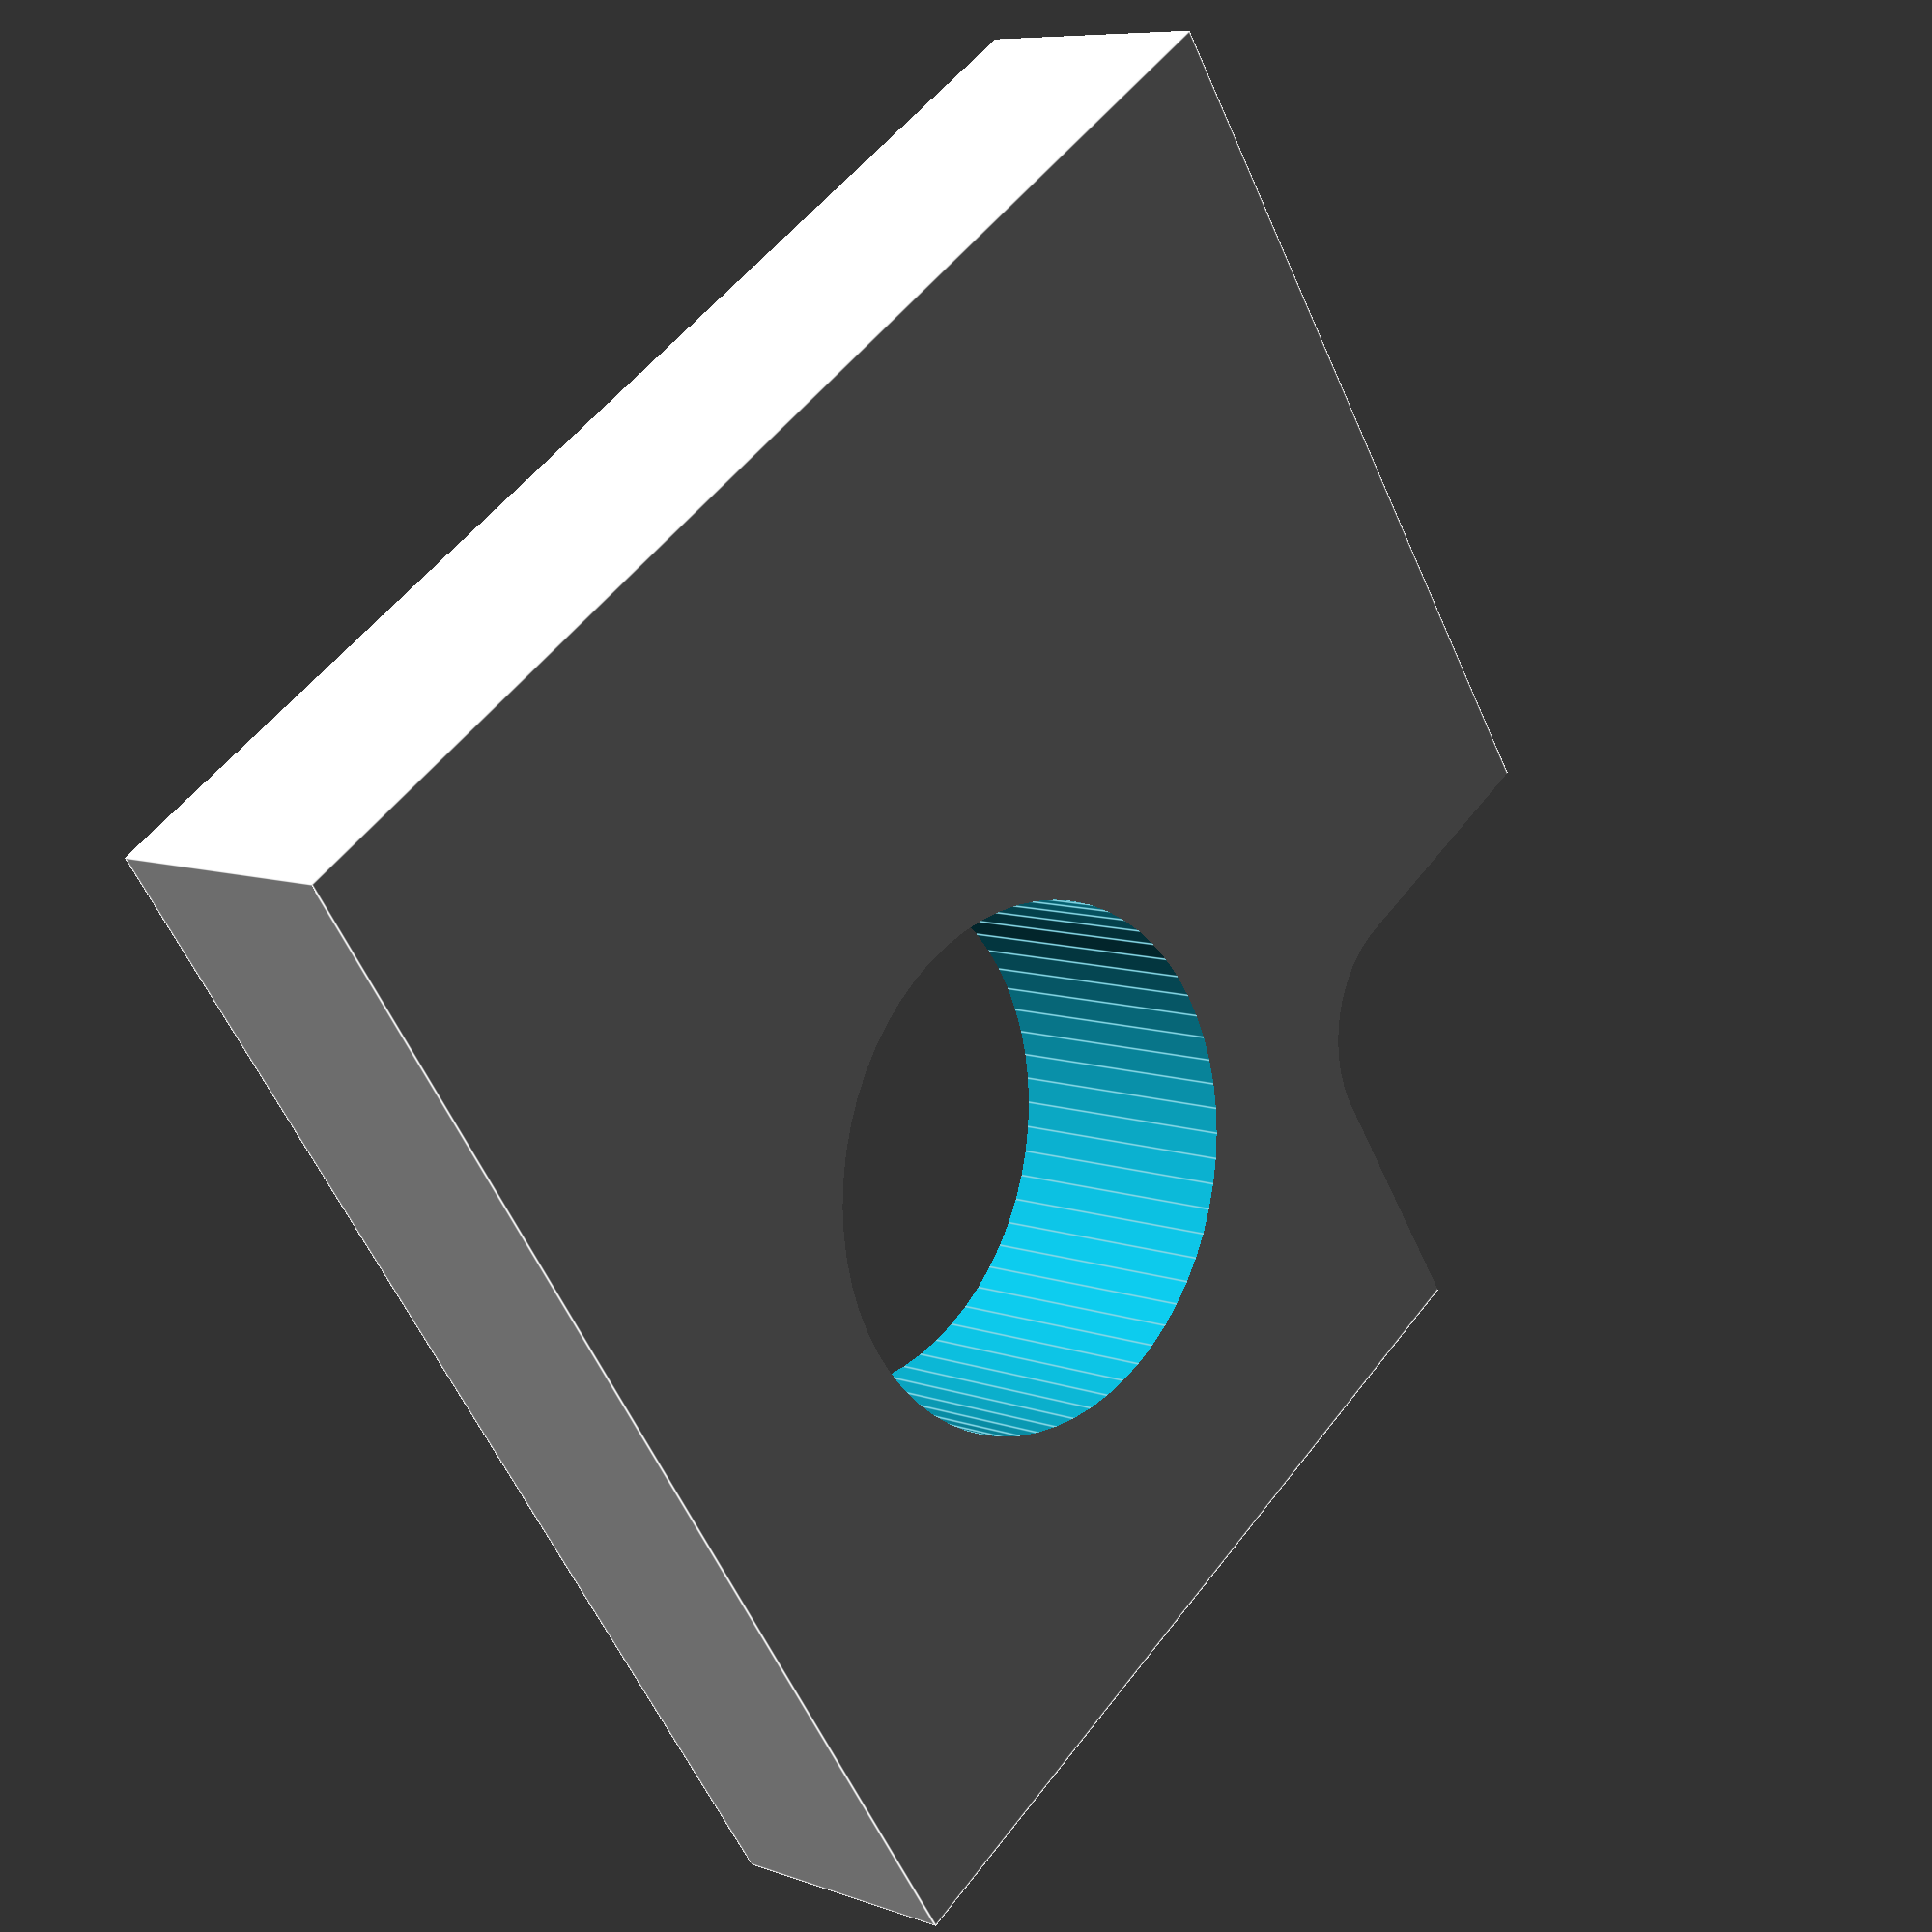
<openscad>
$fn=64;
difference() {
  scale([5,5,1]) cube();
  translate([2,3,-1]) scale([1,1,3]) cylinder(r=1);
  translate([1,1,-1]) scale([1,1,3]) cylinder(r=.5); 
  translate([-.5,-.5,-1]) {
    scale([2,1.5,3]) cube();
    scale([1.5,2,3]) cube();
  }
}
</openscad>
<views>
elev=351.8 azim=235.9 roll=314.5 proj=p view=edges
</views>
